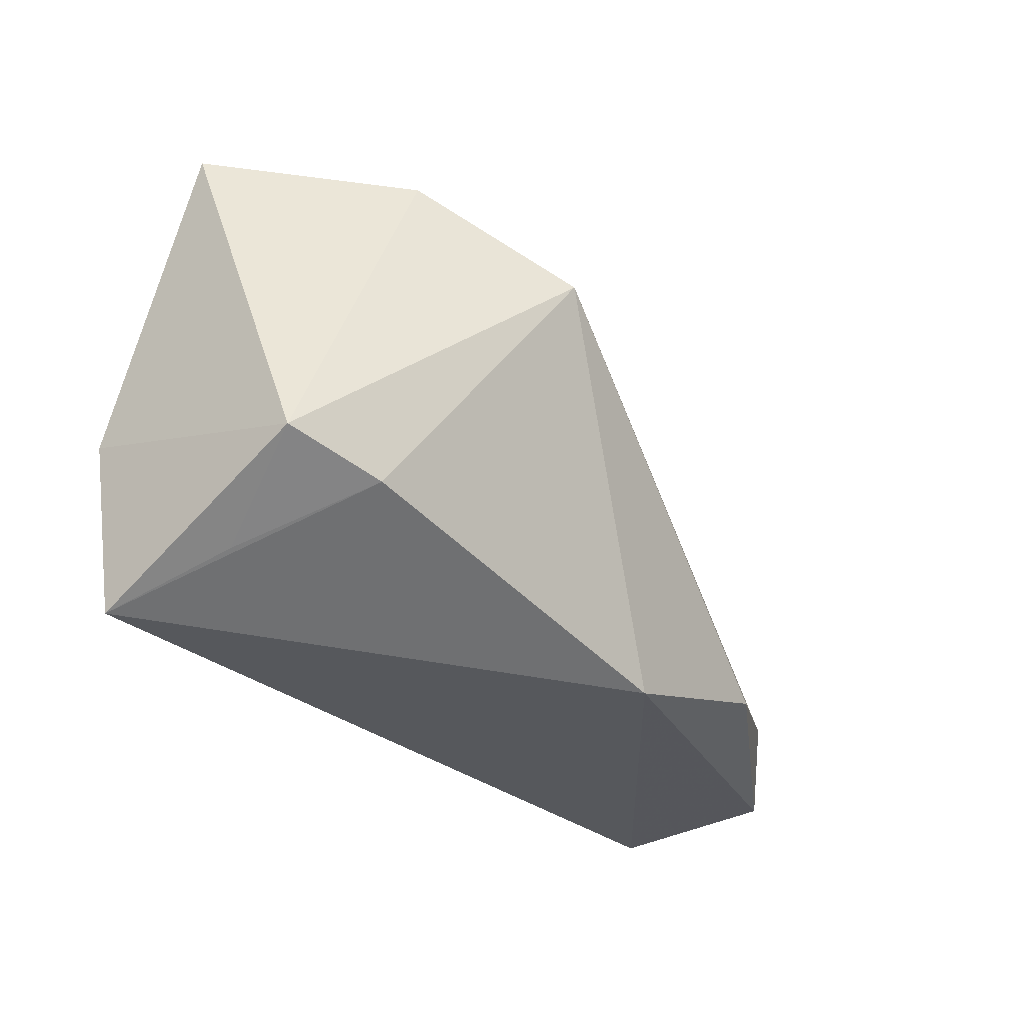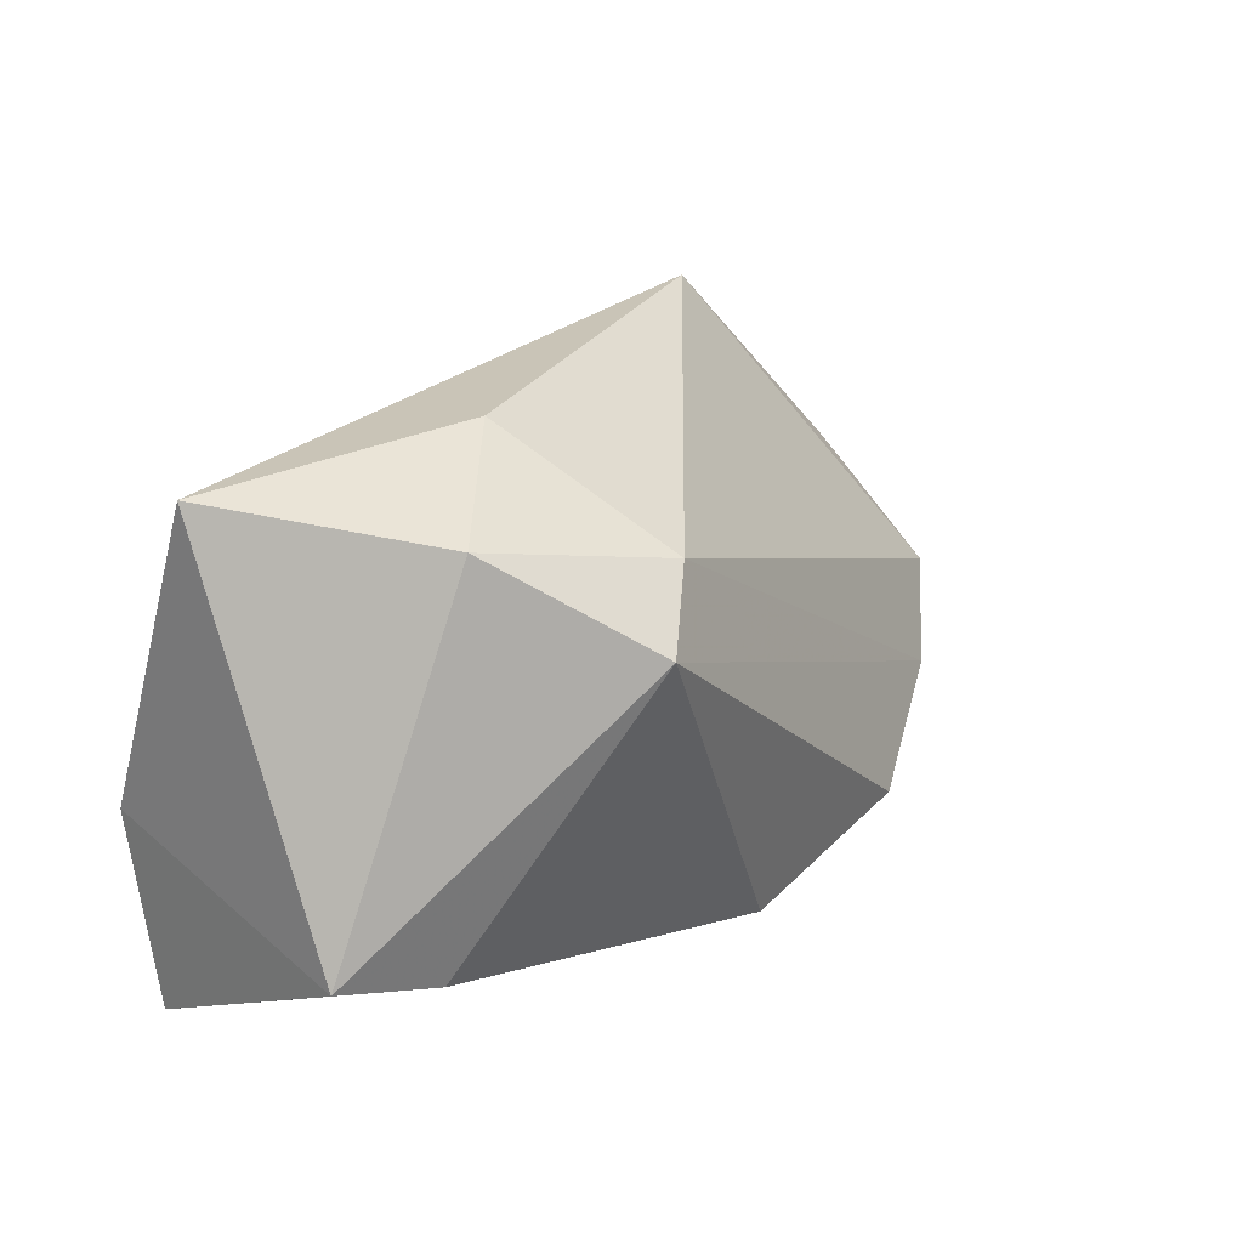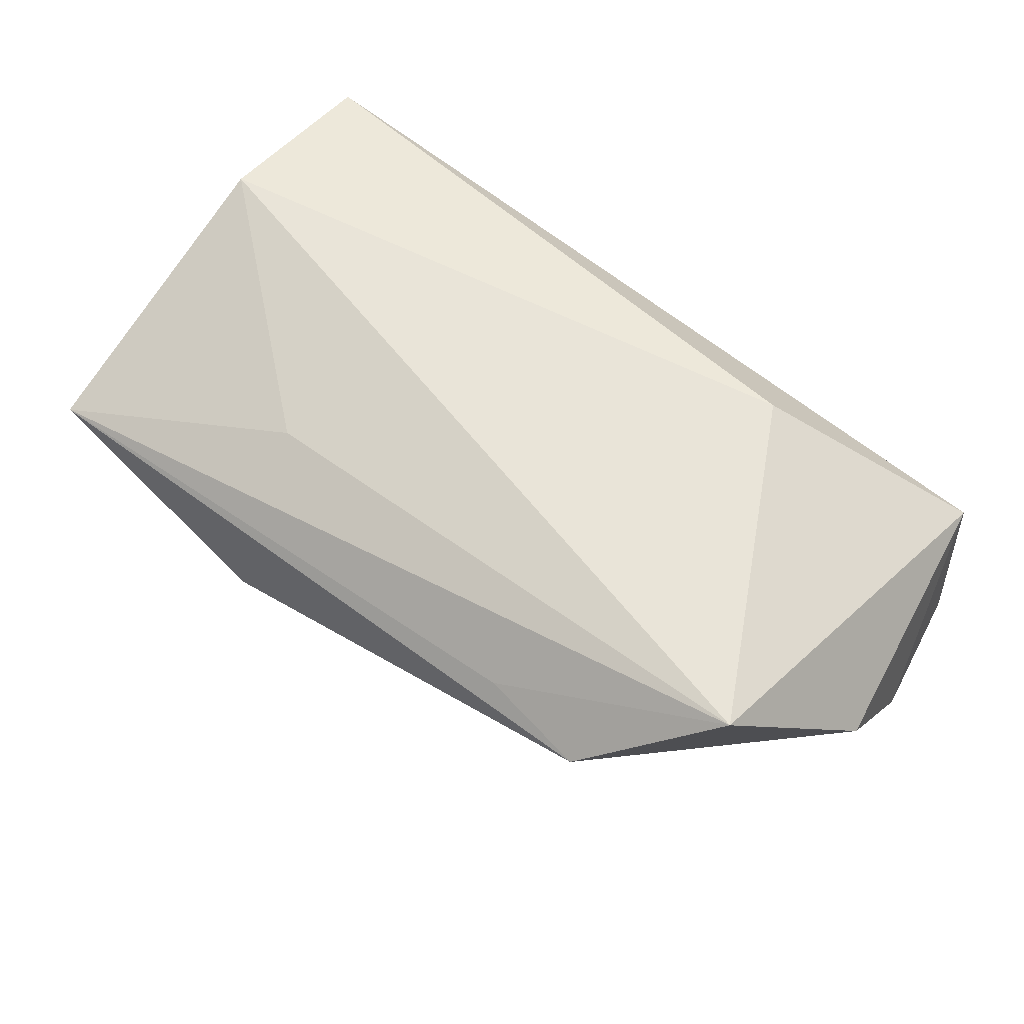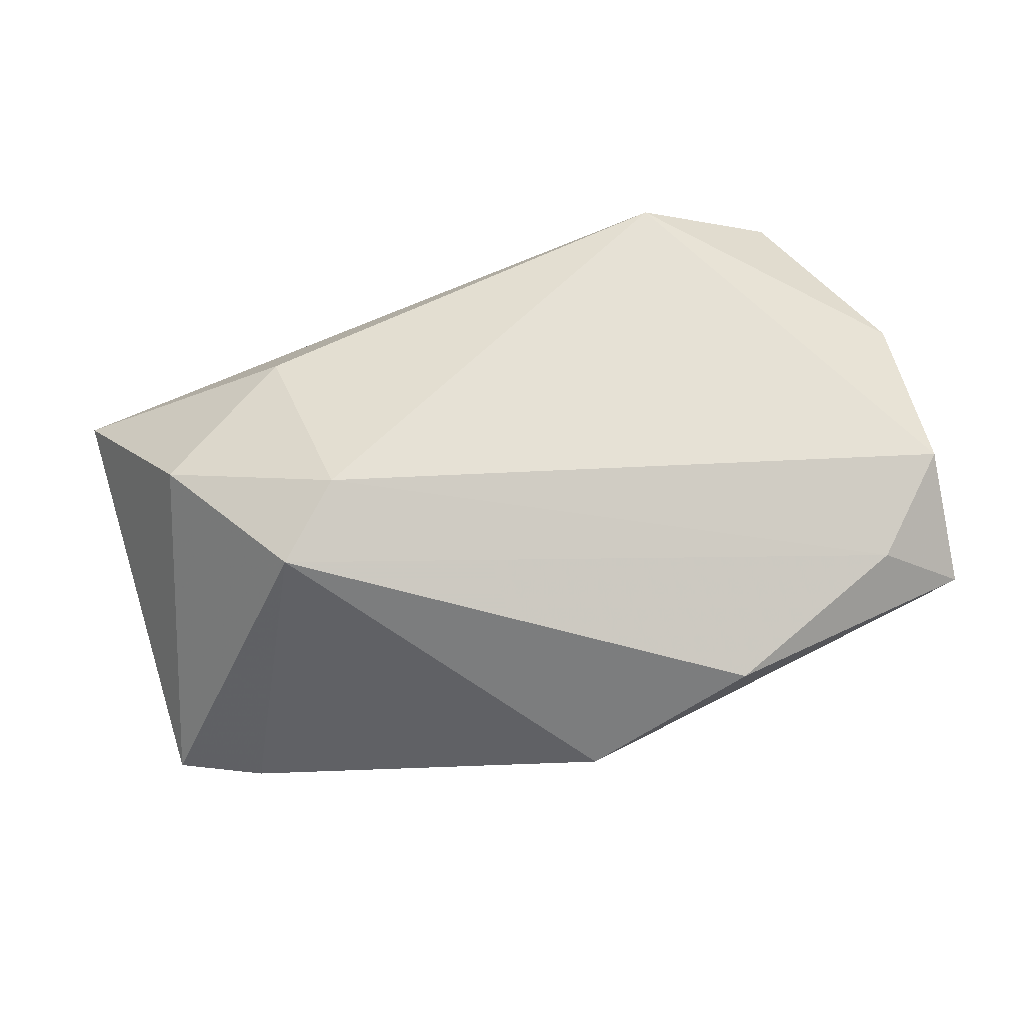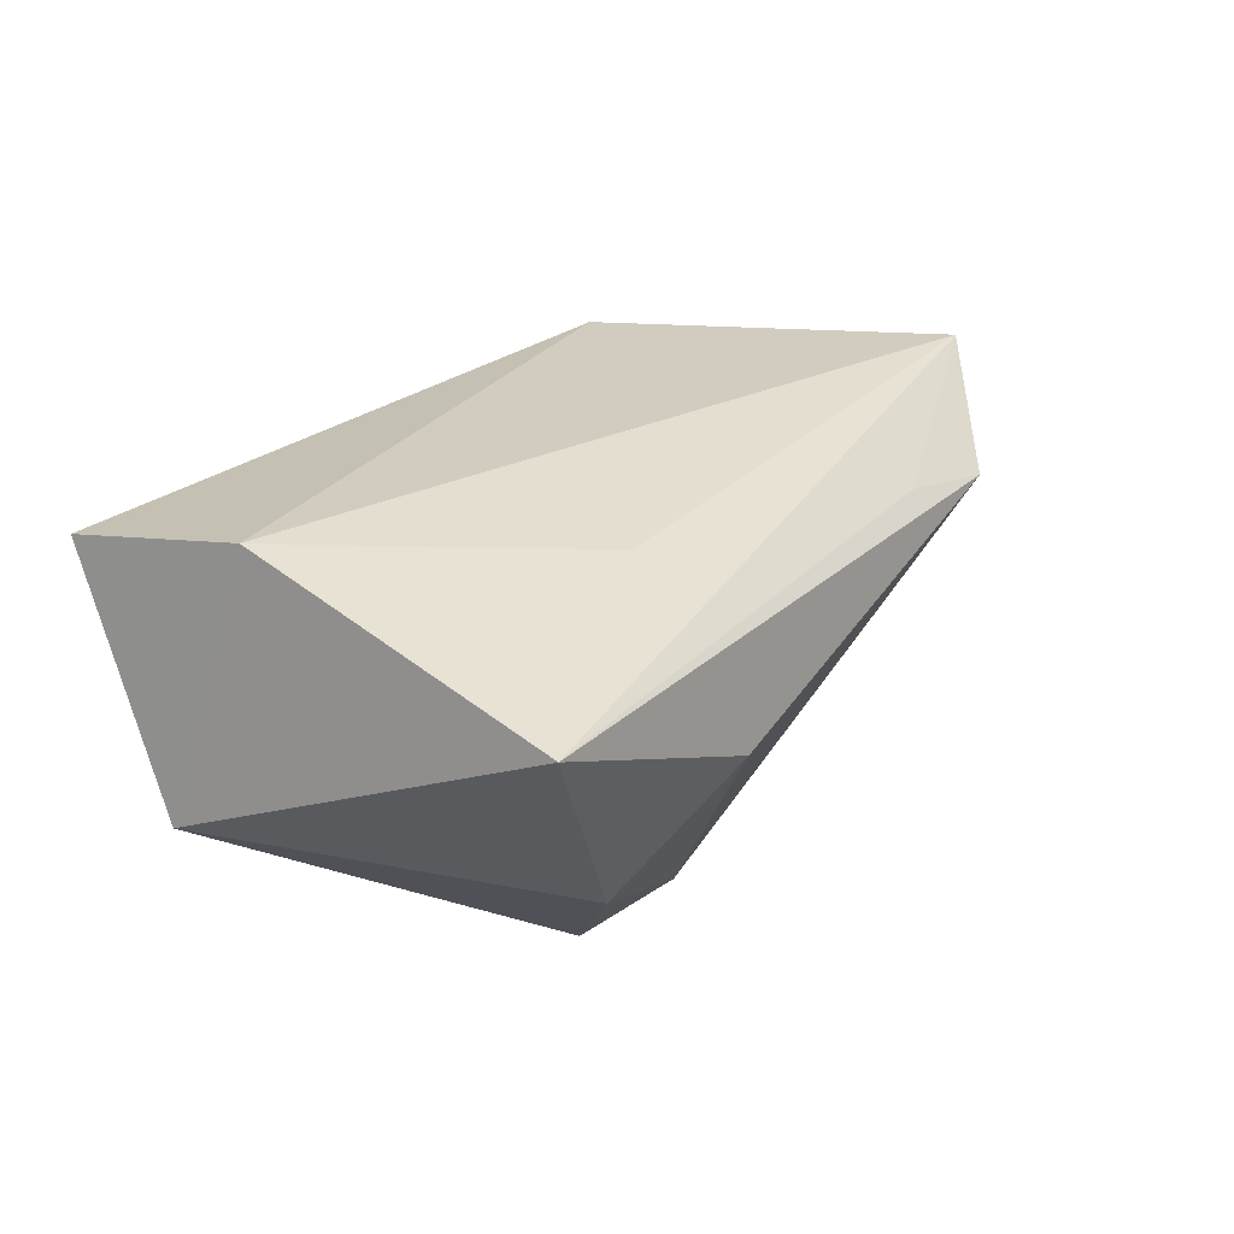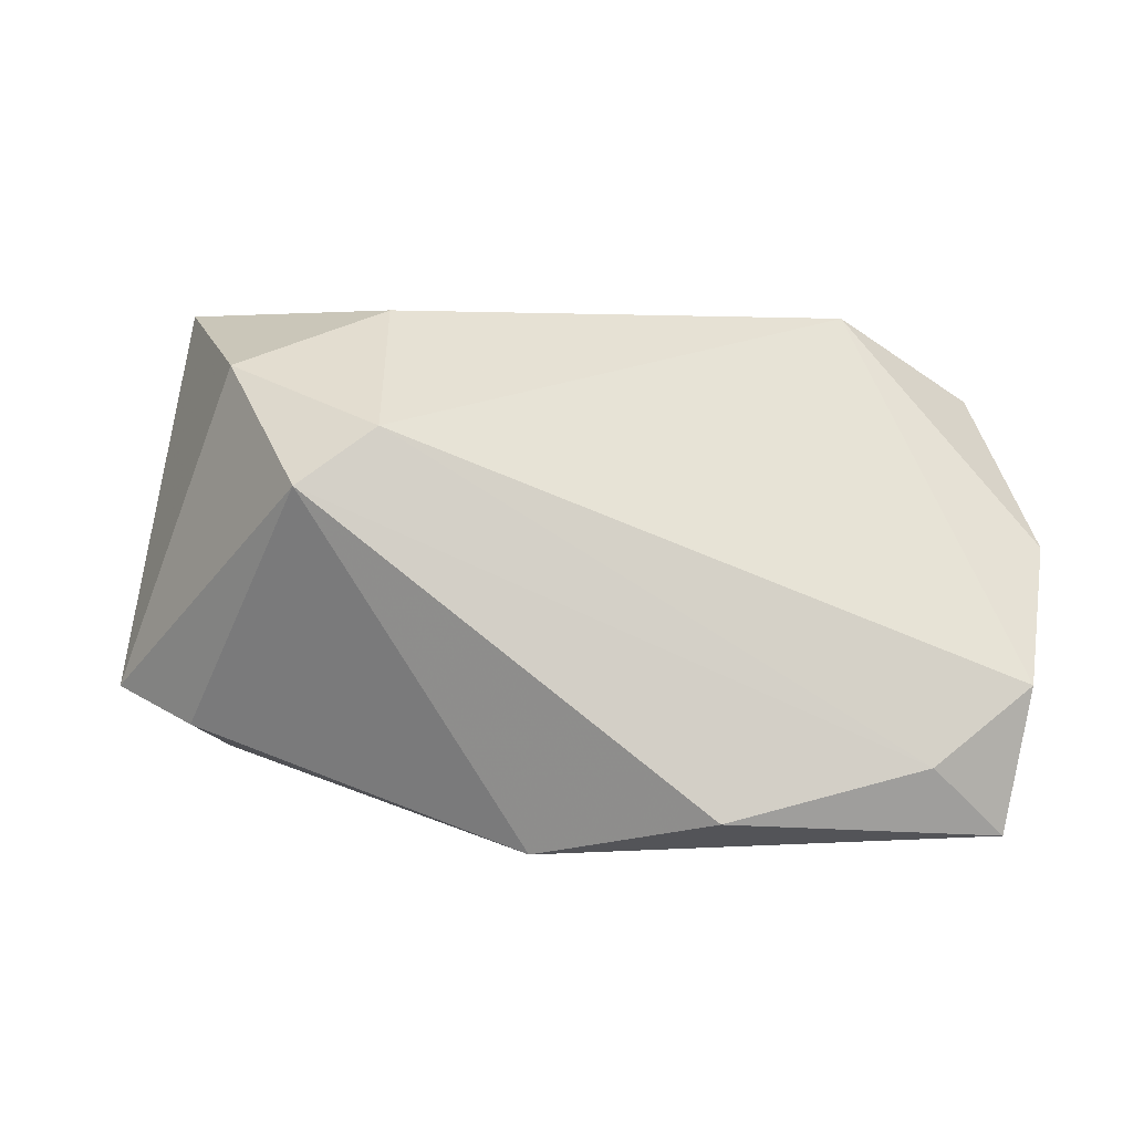
<metadata>
{"format":"obj","ext":"obj","renderer":"f3d","projection":"perspective","resolution":1024,"background":"white","views":[{"elev":-28.0,"azim":122.0,"up":"+Y"},{"elev":25.1,"azim":125.9,"up":"+Y"},{"elev":60.5,"azim":-142.9,"up":"+Z"},{"elev":-70.5,"azim":-158.8,"up":"+Z"},{"elev":24.0,"azim":123.7,"up":"+Z"},{"elev":9.6,"azim":-166.8,"up":"+Y"}]}
</metadata>
<code>
v 0.04273 -0.01632 -0.0153
v 0.02324 0.0162 -0.02949
v -0.04966 0.02272 0.02159
v 0.02073 0.02123 0.01664
v -0.06021 -0.007019 -0.01076
v -0.05736 -0.02477 -0.01255
v -0.05515 -0.02768 0.007308
v 0.05043 -0.004537 0.02159
v 0.05073 0.03312 0.008843
v -0.02139 0.03182 0.01211
v 0.05066 -0.02768 0.01748
v -0.003035 -0.02758 -0.02352
v -0.02633 -0.02149 -0.02656
v -0.0291 -0.01788 0.02159
v 0.01447 0.02282 -0.02434
v 0.01964 0.03496 -0.003361
v -0.06023 0.006701 0.004815
v 0.04755 -0.02208 0.002061
v 0.0364 0.02868 -0.01461
v 0.05425 -0.01298 -0.01062
v -0.03486 0.03388 0.01012
v -0.04947 -0.01577 -0.0176
f 7 12 11
f 2 19 20
f 20 19 9
f 20 8 11
f 9 8 20
f 2 12 13
f 14 7 11
f 3 7 14
f 11 8 14
f 14 8 3
f 9 3 4
f 4 8 9
f 3 8 4
f 17 21 5
f 3 21 17
f 5 7 17
f 17 7 3
f 15 19 2
f 5 21 15
f 10 3 9
f 9 21 10
f 10 21 3
f 18 20 11
f 1 12 2
f 2 20 1
f 20 18 1
f 11 12 1
f 1 18 11
f 2 13 22
f 5 15 22
f 22 15 2
f 19 15 16
f 16 15 21
f 9 19 16
f 16 21 9
f 6 22 13
f 12 7 6
f 6 13 12
f 6 7 5
f 5 22 6

</code>
